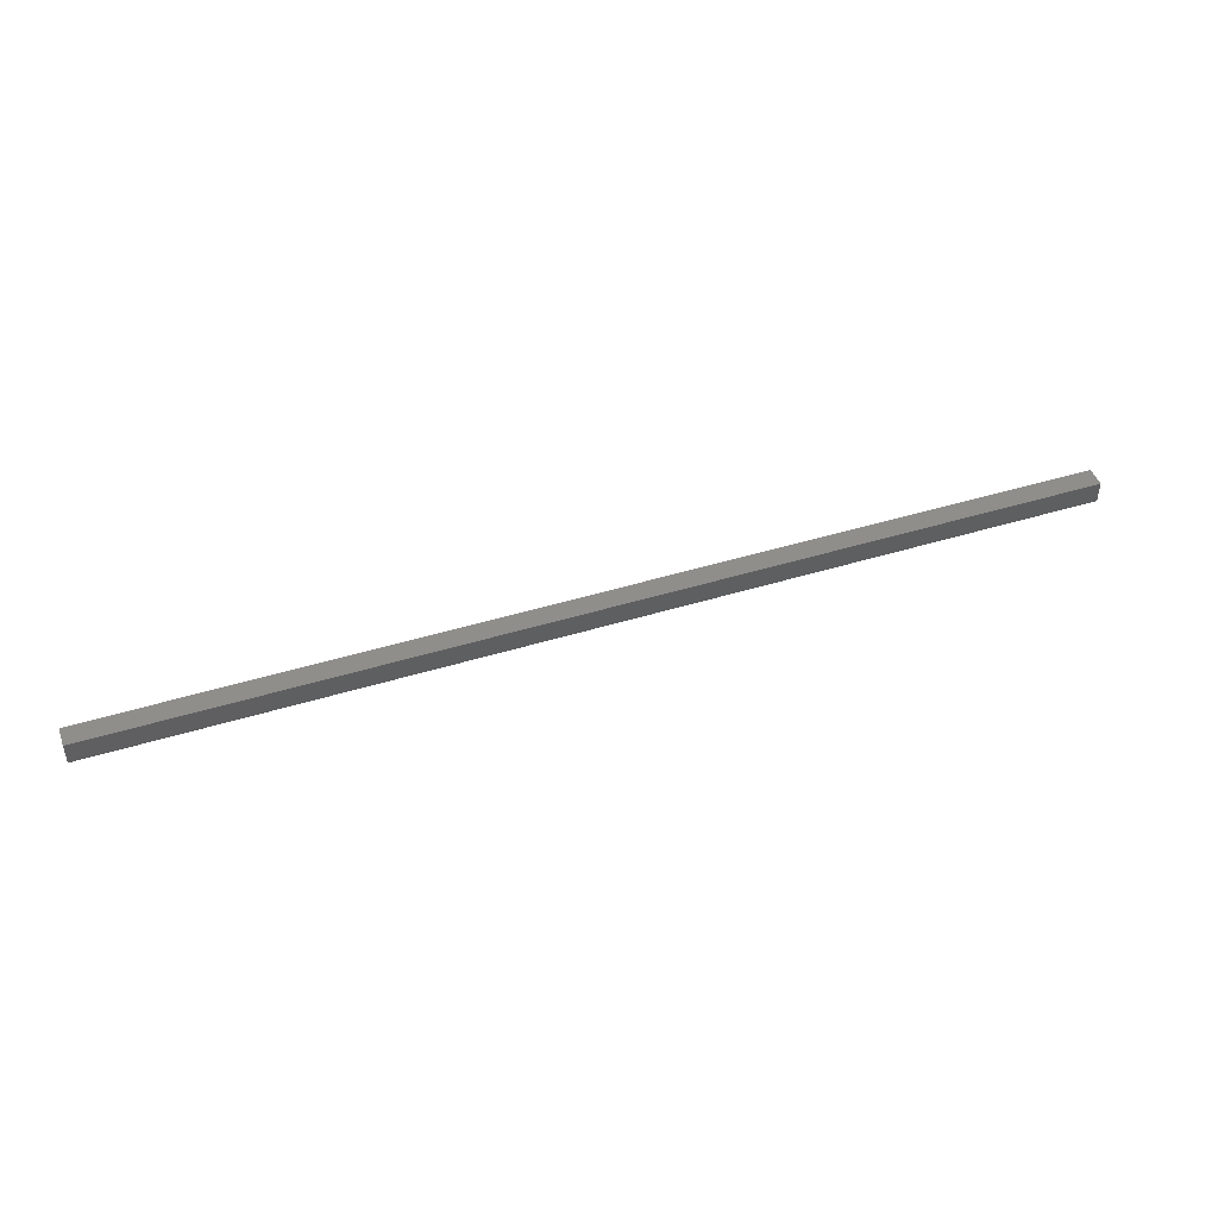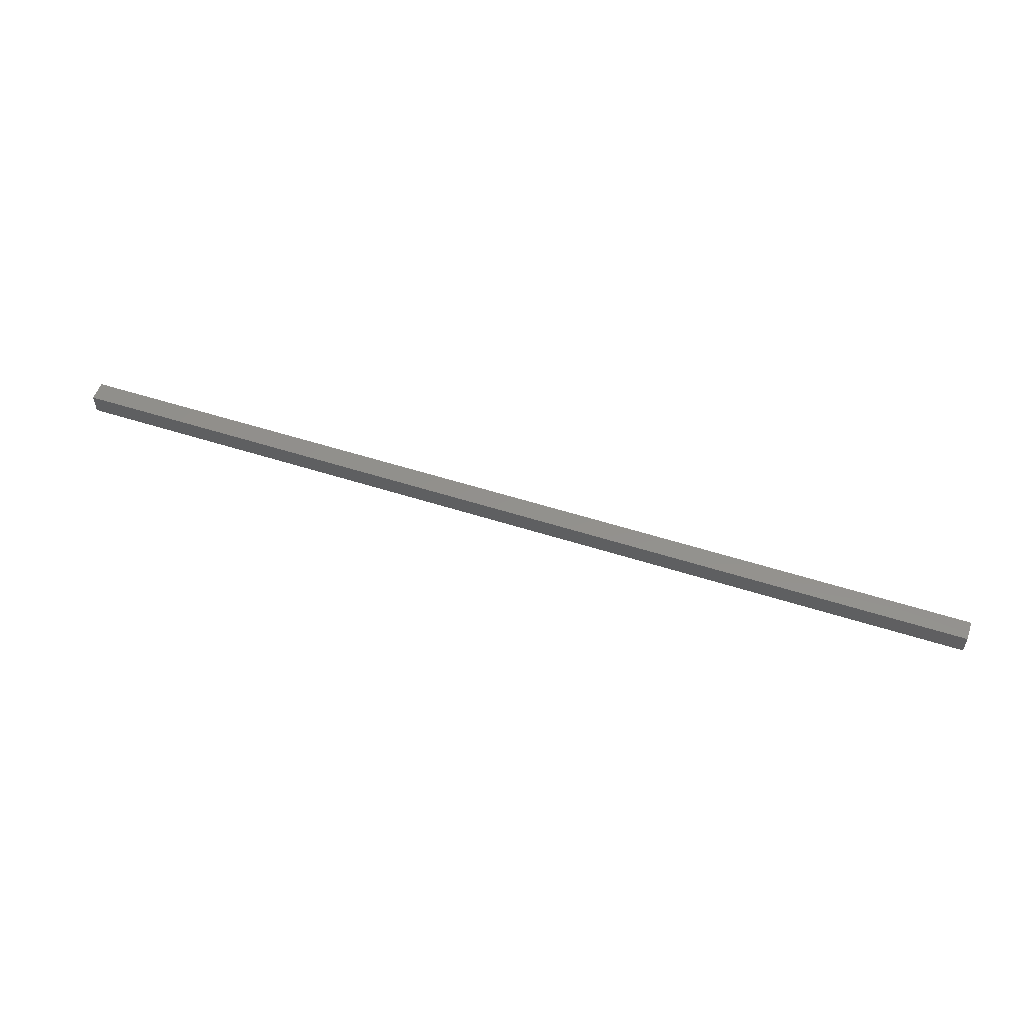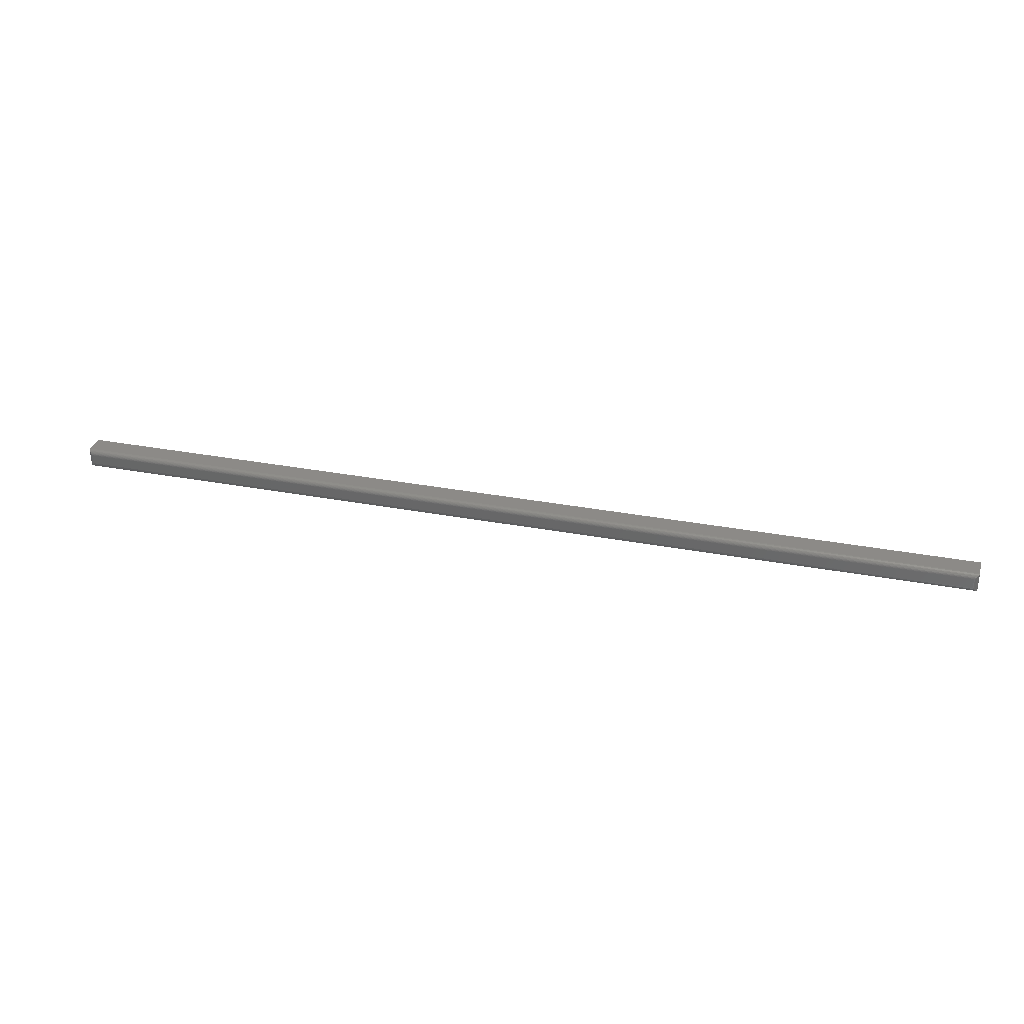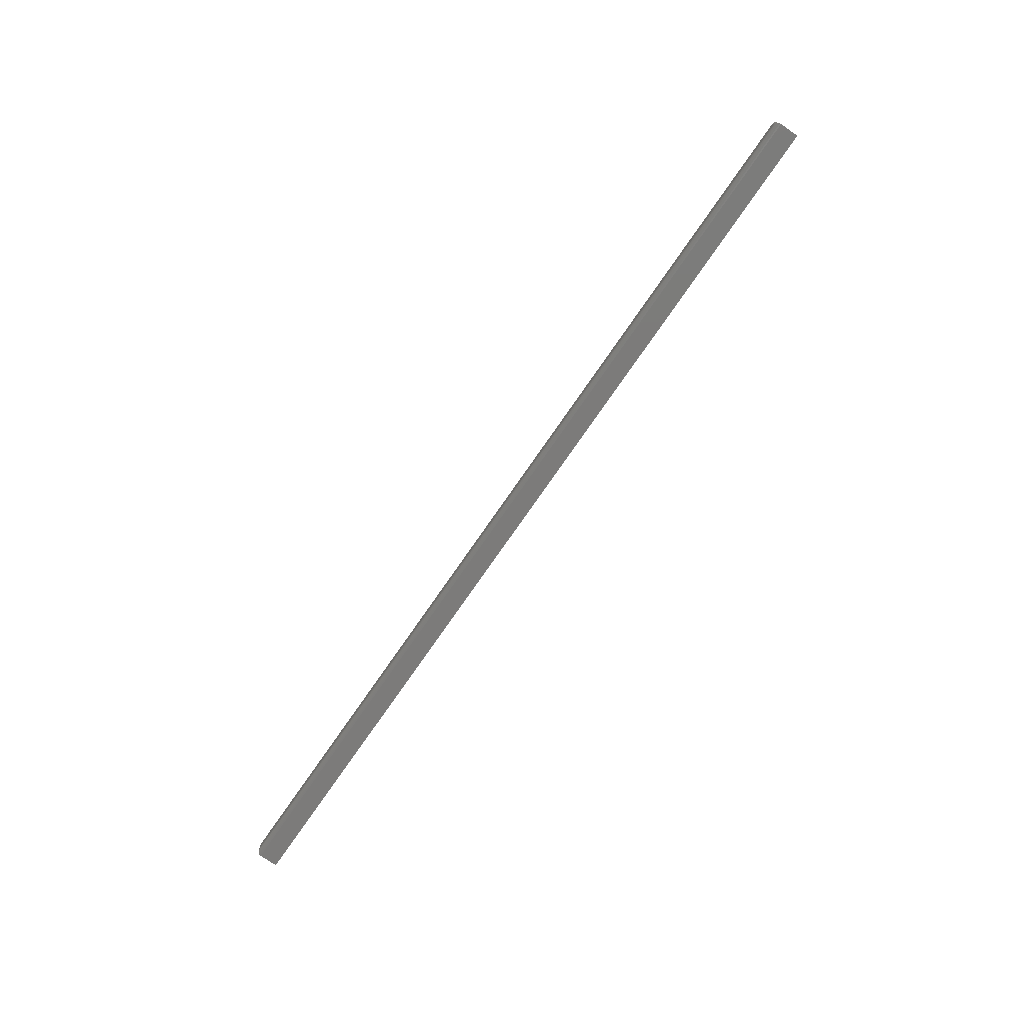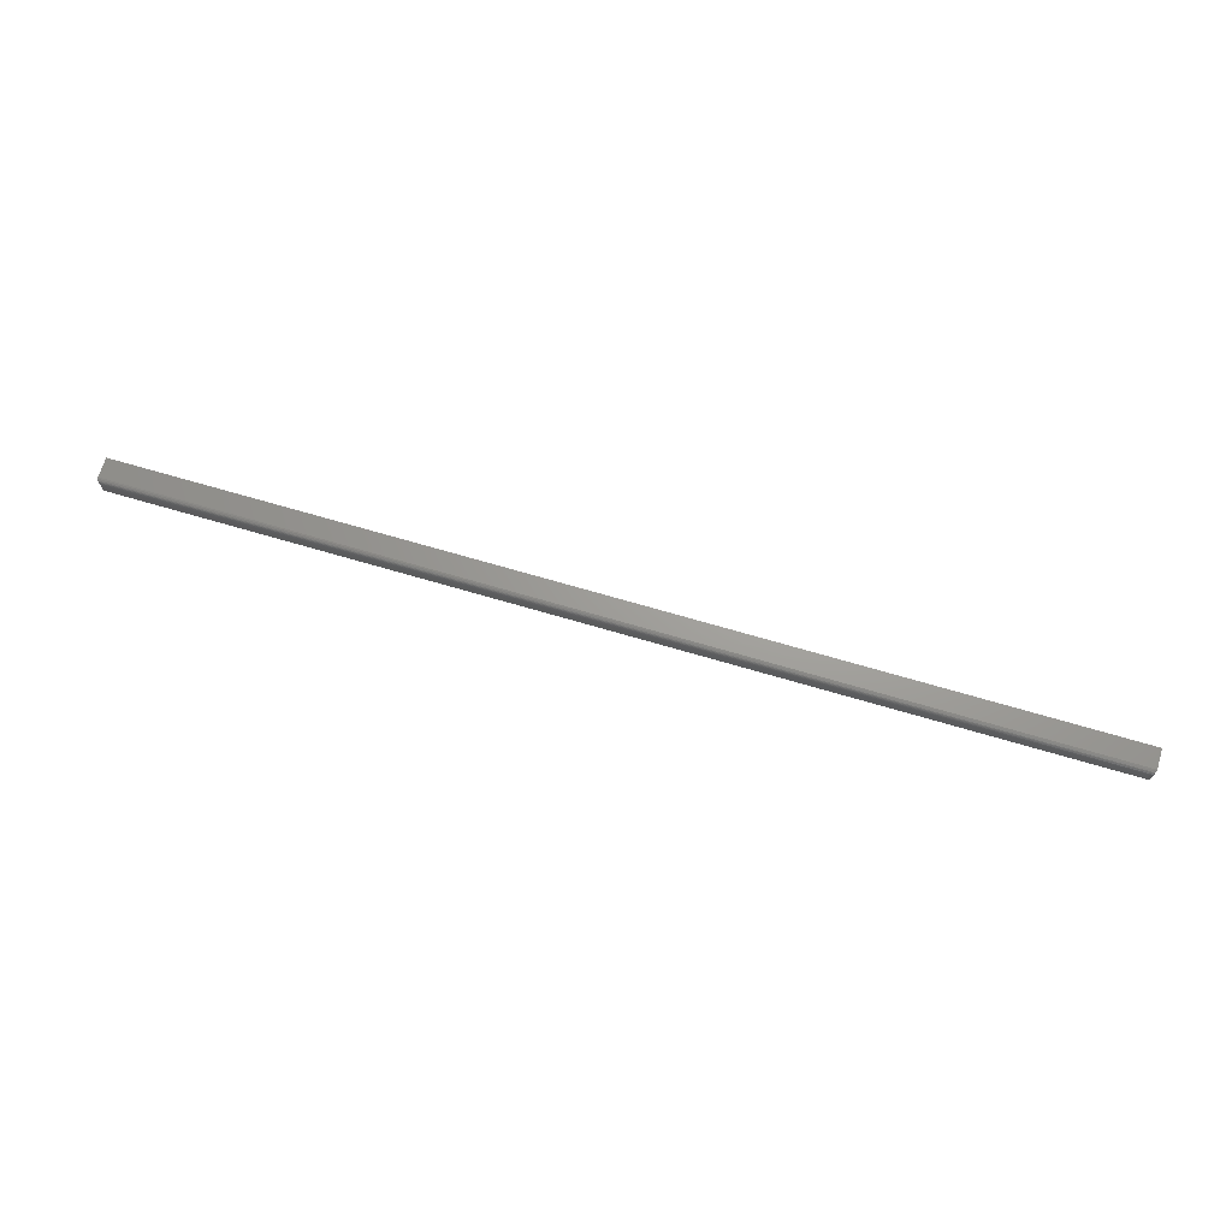
<metadata>
{"format":"stl","ext":"stl","renderer":"f3d","projection":"perspective","resolution":1024,"background":"white","views":[{"elev":46.2,"azim":160.7,"up":"+Y"},{"elev":54.2,"azim":-161.2,"up":"+Y"},{"elev":32.2,"azim":14.8,"up":"+Z"},{"elev":-74.7,"azim":55.5,"up":"+Z"},{"elev":68.7,"azim":16.5,"up":"+Z"}]}
</metadata>
<code>
# stl→obj: 40 verts, 76 faces
v -0.7422 -0.03906 -0.007812
v 0.7422 -0.03906 -0.007812
v -0.7422 -0.03906 0.008141
v 0.7422 -0.03906 0.008141
v -0.75 1.917e-18 0.01595
v -0.75 0 -0.01562
v -0.75 -0.03125 0.01595
v -0.75 -0.03125 -0.01562
v 0.75 -0.03125 0.01595
v 0.75 1.685e-16 0.01595
v 0.75 1.665e-16 -0.01562
v 0.75 -0.03125 -0.01562
v 0.7434 -0.03896 0.009389
v -0.7434 -0.03896 0.009389
v 0.7497 -0.03345 0.01564
v -0.7486 -0.03572 0.01455
v 0.7486 -0.03572 0.01455
v -0.7478 -0.03669 0.01374
v 0.7478 -0.03669 0.01374
v -0.7468 -0.03752 0.0128
v 0.7468 -0.03752 0.0128
v -0.7458 -0.03819 0.01174
v 0.7458 -0.03819 0.01174
v -0.7446 -0.03867 0.01058
v 0.7446 -0.03867 0.01058
v -0.7497 -0.03345 0.01564
v 0.7434 -0.03896 -0.00906
v 0.7497 -0.03345 -0.01531
v 0.7486 -0.03572 -0.01422
v 0.7478 -0.03669 -0.01342
v 0.7468 -0.03752 -0.01247
v 0.7458 -0.03819 -0.01141
v 0.7446 -0.03867 -0.01025
v -0.7434 -0.03896 -0.00906
v -0.7497 -0.03345 -0.01531
v -0.7486 -0.03572 -0.01422
v -0.7478 -0.03669 -0.01342
v -0.7468 -0.03752 -0.01247
v -0.7458 -0.03819 -0.01141
v -0.7446 -0.03867 -0.01025
f 1 2 3
f 3 2 4
f 5 6 7
f 7 6 8
f 9 10 7
f 7 10 5
f 11 10 12
f 12 10 9
f 8 6 12
f 12 6 11
f 3 13 14
f 3 4 13
f 15 16 17
f 16 18 17
f 17 18 19
f 18 20 19
f 19 20 21
f 20 22 21
f 21 22 23
f 22 24 23
f 23 24 25
f 24 14 25
f 25 14 13
f 9 7 15
f 15 7 26
f 15 26 16
f 4 27 13
f 4 2 27
f 28 17 29
f 17 19 29
f 29 19 30
f 19 21 30
f 30 21 31
f 21 23 31
f 31 23 32
f 23 25 32
f 32 25 33
f 25 13 33
f 33 13 27
f 12 9 28
f 28 9 15
f 28 15 17
f 2 34 27
f 2 1 34
f 35 29 36
f 29 30 36
f 36 30 37
f 30 31 37
f 37 31 38
f 31 32 38
f 38 32 39
f 32 33 39
f 39 33 40
f 33 27 40
f 40 27 34
f 8 12 35
f 35 12 28
f 35 28 29
f 1 14 34
f 1 3 14
f 26 36 16
f 36 37 16
f 16 37 18
f 37 38 18
f 18 38 20
f 38 39 20
f 20 39 22
f 39 40 22
f 22 40 24
f 40 34 24
f 24 34 14
f 7 8 26
f 26 8 35
f 26 35 36
f 6 5 11
f 11 5 10

</code>
